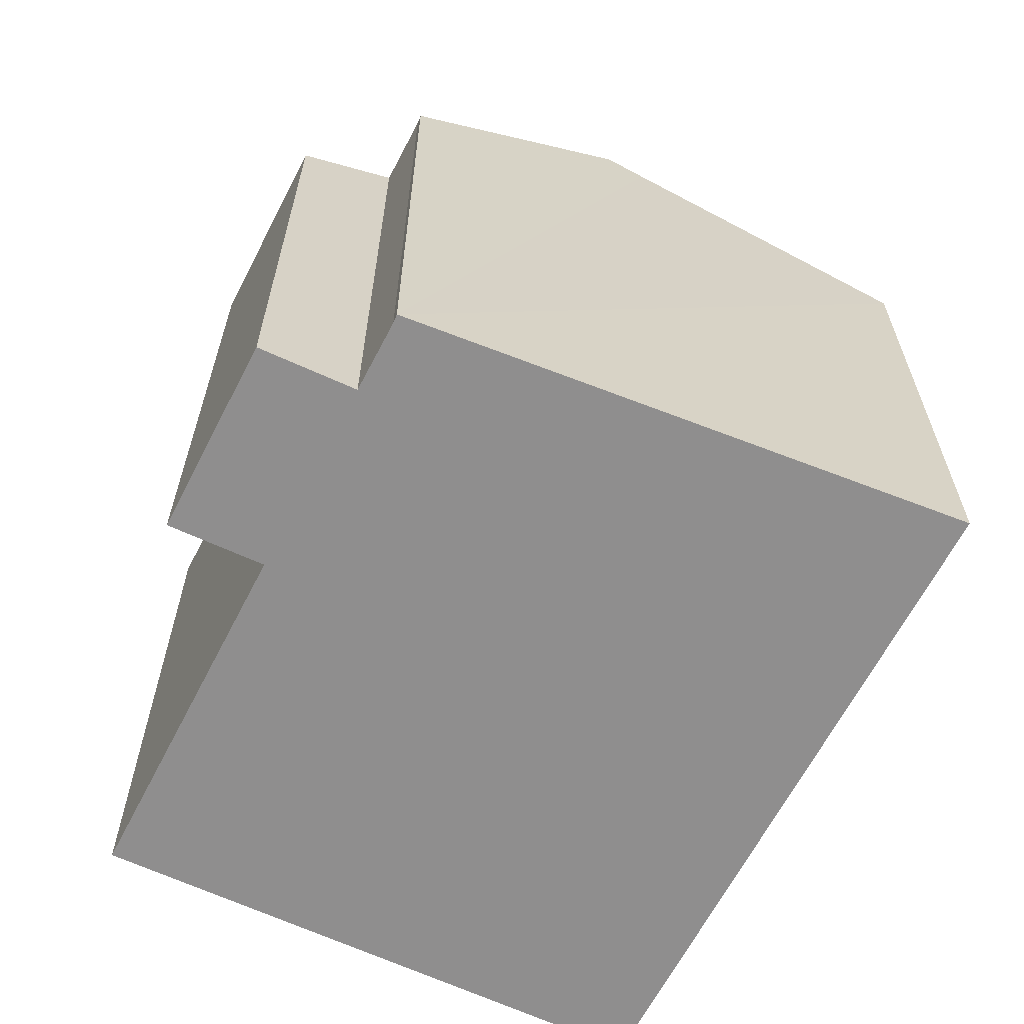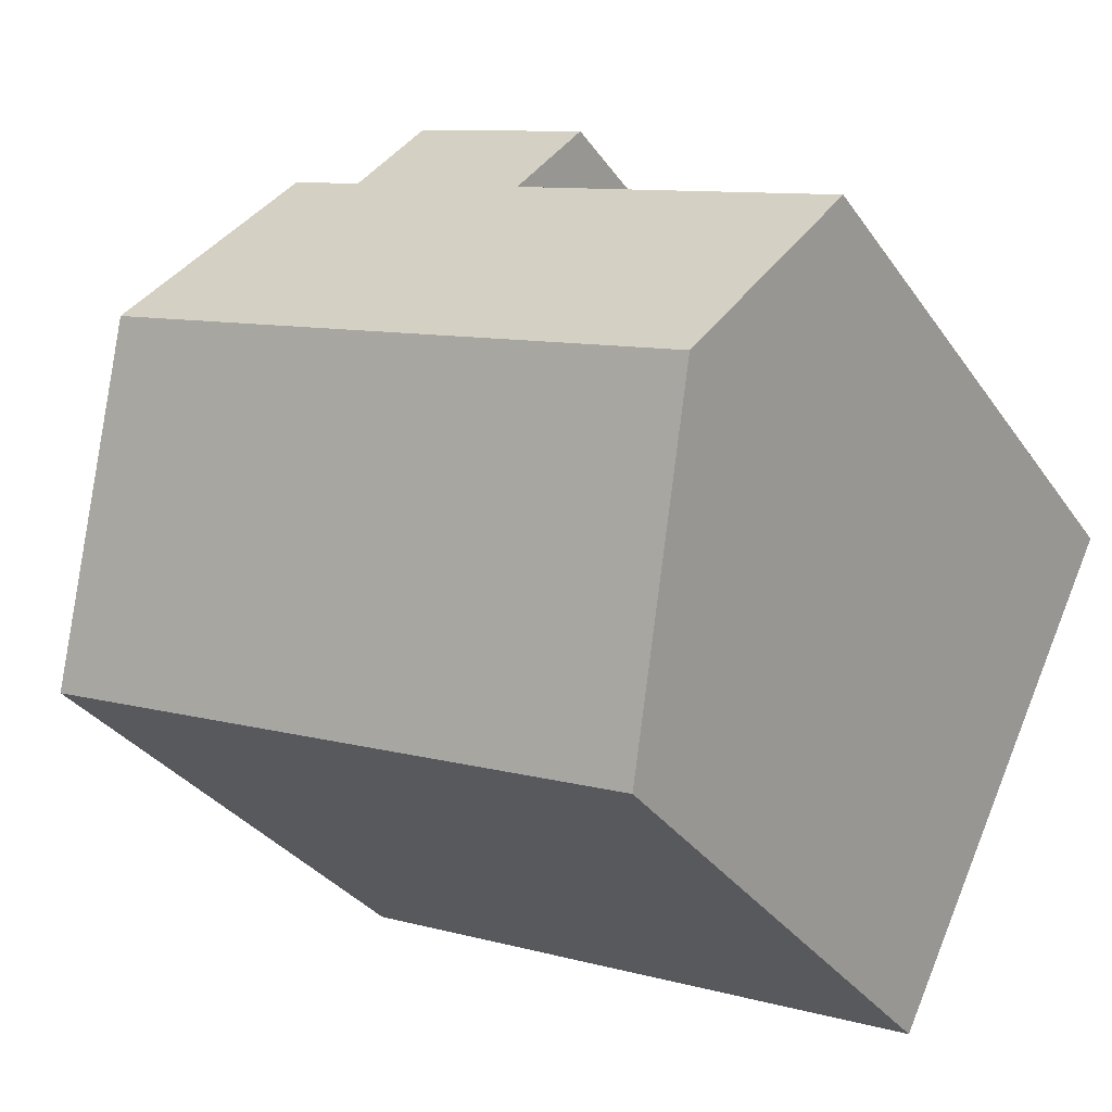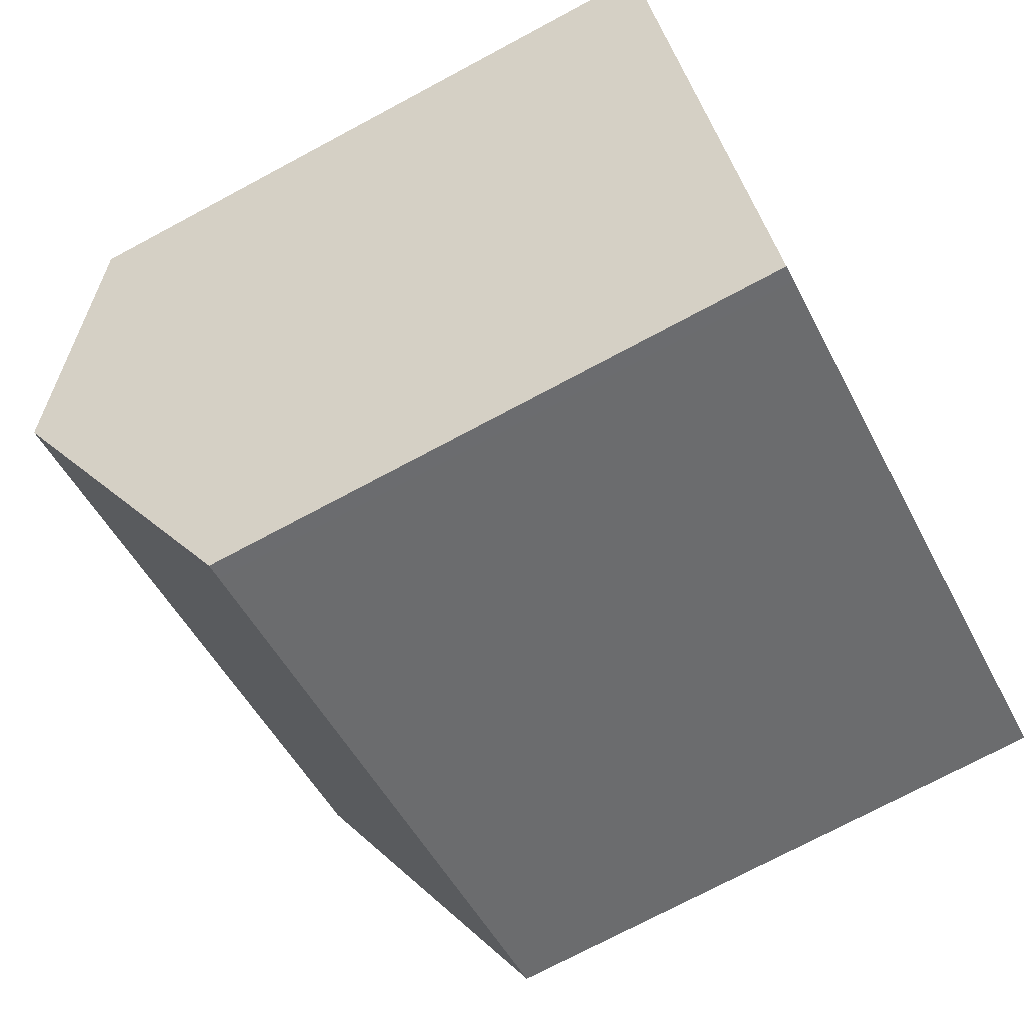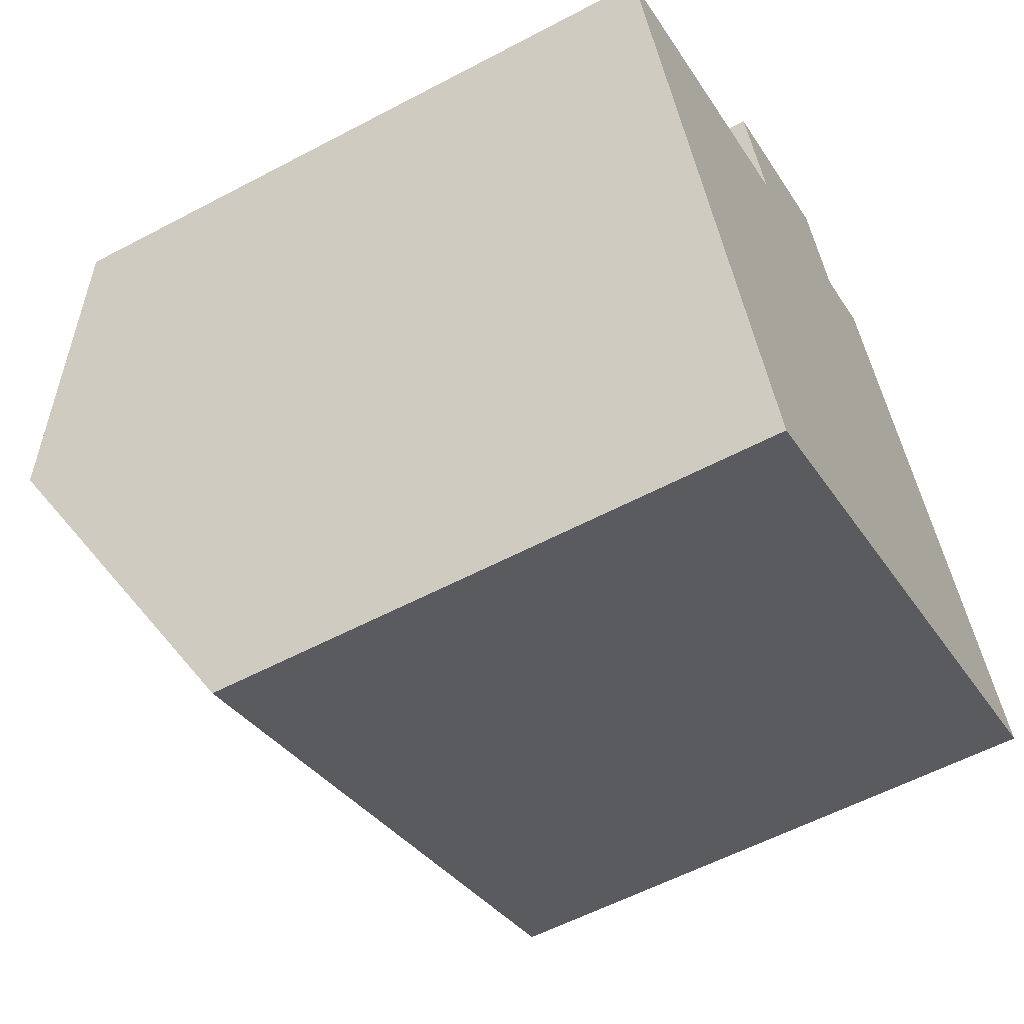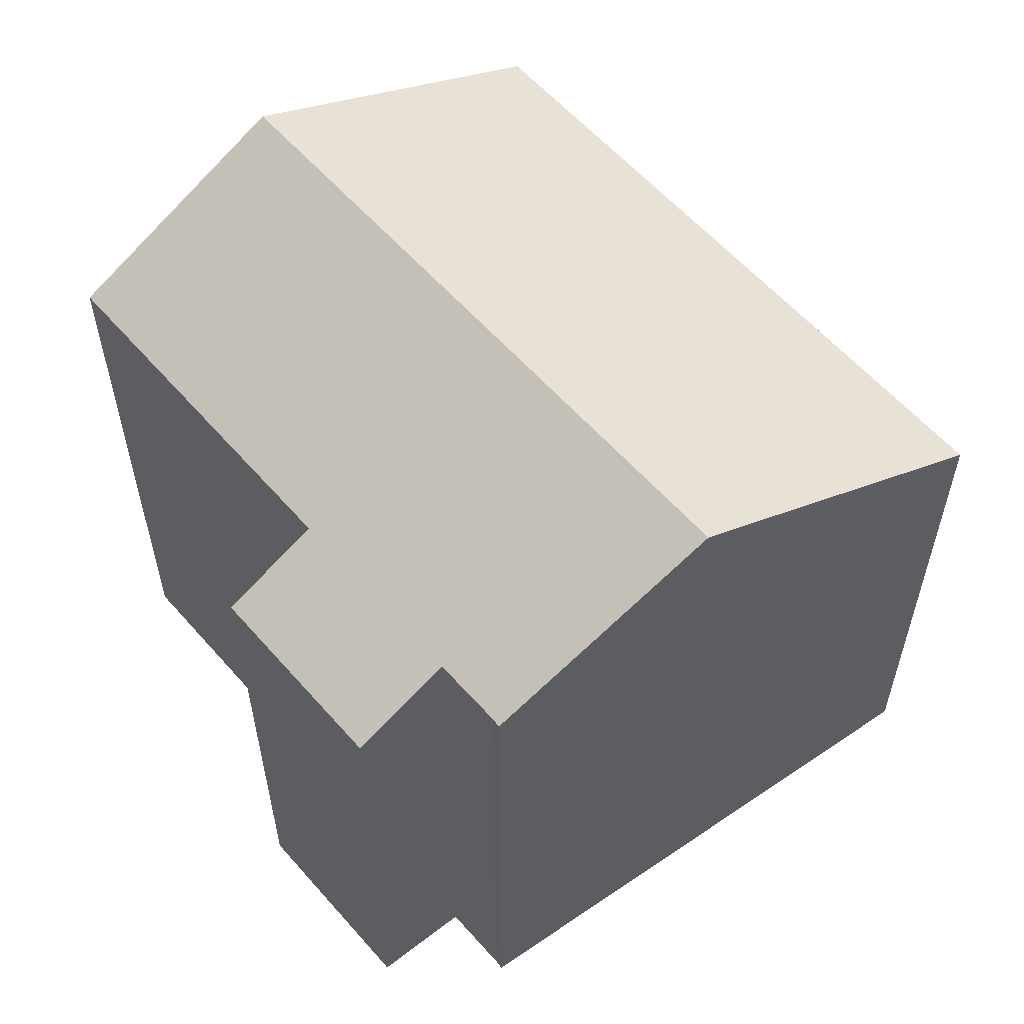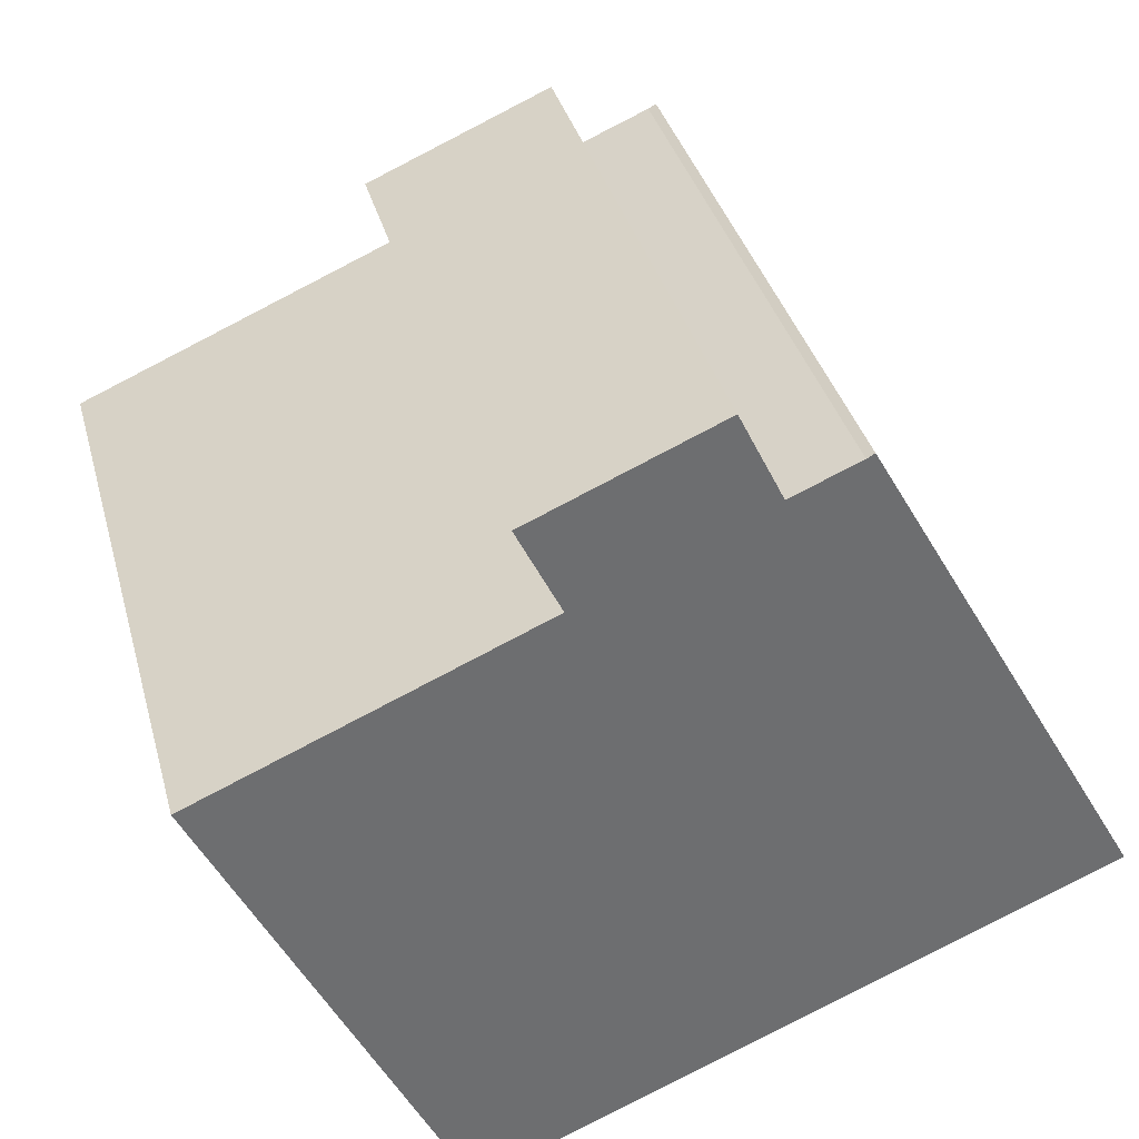
<metadata>
{"format":"obj","ext":"obj","renderer":"f3d","projection":"perspective","resolution":1024,"background":"white","views":[{"elev":-65.0,"azim":39.4,"up":"+Y"},{"elev":-32.2,"azim":-151.1,"up":"+Z"},{"elev":-73.8,"azim":-61.9,"up":"+Z"},{"elev":-57.1,"azim":-61.1,"up":"+Z"},{"elev":59.5,"azim":25.7,"up":"+Y"},{"elev":36.0,"azim":-14.6,"up":"+Z"}]}
</metadata>
<code>
v  10.85 13.59 7.16
v  7.618 14.72 3.305
v  6.636 13.61 5.337
v  11.84 14.72 5.107
v  2.294 17.37 -4.778
v  0 14.75 9.033e-16
v  13.39 14.72 5.763
v  13.57 14.71 5.861
v  14.05 15.2 4.989
v  16.2 17.37 1.134
v  5.485 13.73 -11.42
v  5.975 13.6 -11.5
v  5.598 13.6 -11.66
v  19.96 13.6 -5.551
v  16.65 16.92 0.321
v  19.76 13.79 -5.206
v  6.636 -3.268e-16 5.337
v  10.85 -4.384e-16 7.16
v  11.84 -3.127e-16 5.107
v  13.39 -3.529e-16 5.763
v  13.57 -3.589e-16 5.861
v  0 0 0
v  7.618 -2.024e-16 3.305
v  19.96 3.399e-16 -5.551
v  14.05 -3.055e-16 4.989
v  19.76 3.188e-16 -5.206
v  16.2 -6.944e-17 1.134
v  16.65 -1.966e-17 0.321
v  5.975 7.04e-16 -11.5
v  5.598 7.138e-16 -11.66
v  5.485 6.994e-16 -11.42
v  2.294 2.926e-16 -4.778
g defaultobject
f 1 2 3
f 2 1 4
f 2 5 6
f 5 2 4
f 5 4 7
f 5 7 8
f 5 8 9
f 5 9 10
f 11 12 13
f 12 11 5
f 12 5 14
f 14 5 15
f 15 5 10
f 14 15 16
f 17 1 3
f 1 17 18
f 19 7 4
f 7 19 20
f 20 8 7
f 8 20 21
f 22 2 6
f 2 22 23
f 1 19 4
f 19 1 18
f 9 15 10
f 15 9 8
f 15 8 21
f 15 21 16
f 16 21 14
f 14 21 24
f 24 21 25
f 24 25 26
f 26 25 27
f 26 27 28
f 24 12 14
f 12 24 29
f 12 29 13
f 13 29 30
f 30 11 13
f 11 30 5
f 5 30 6
f 6 30 31
f 6 31 22
f 22 31 32
f 23 3 2
f 3 23 17
f 25 19 27
f 19 25 20
f 20 25 21
f 29 31 30
f 31 29 32
f 32 29 24
f 32 24 22
f 22 24 23
f 23 24 26
f 23 26 28
f 23 28 17
f 17 28 27
f 17 27 19
f 17 19 18

</code>
